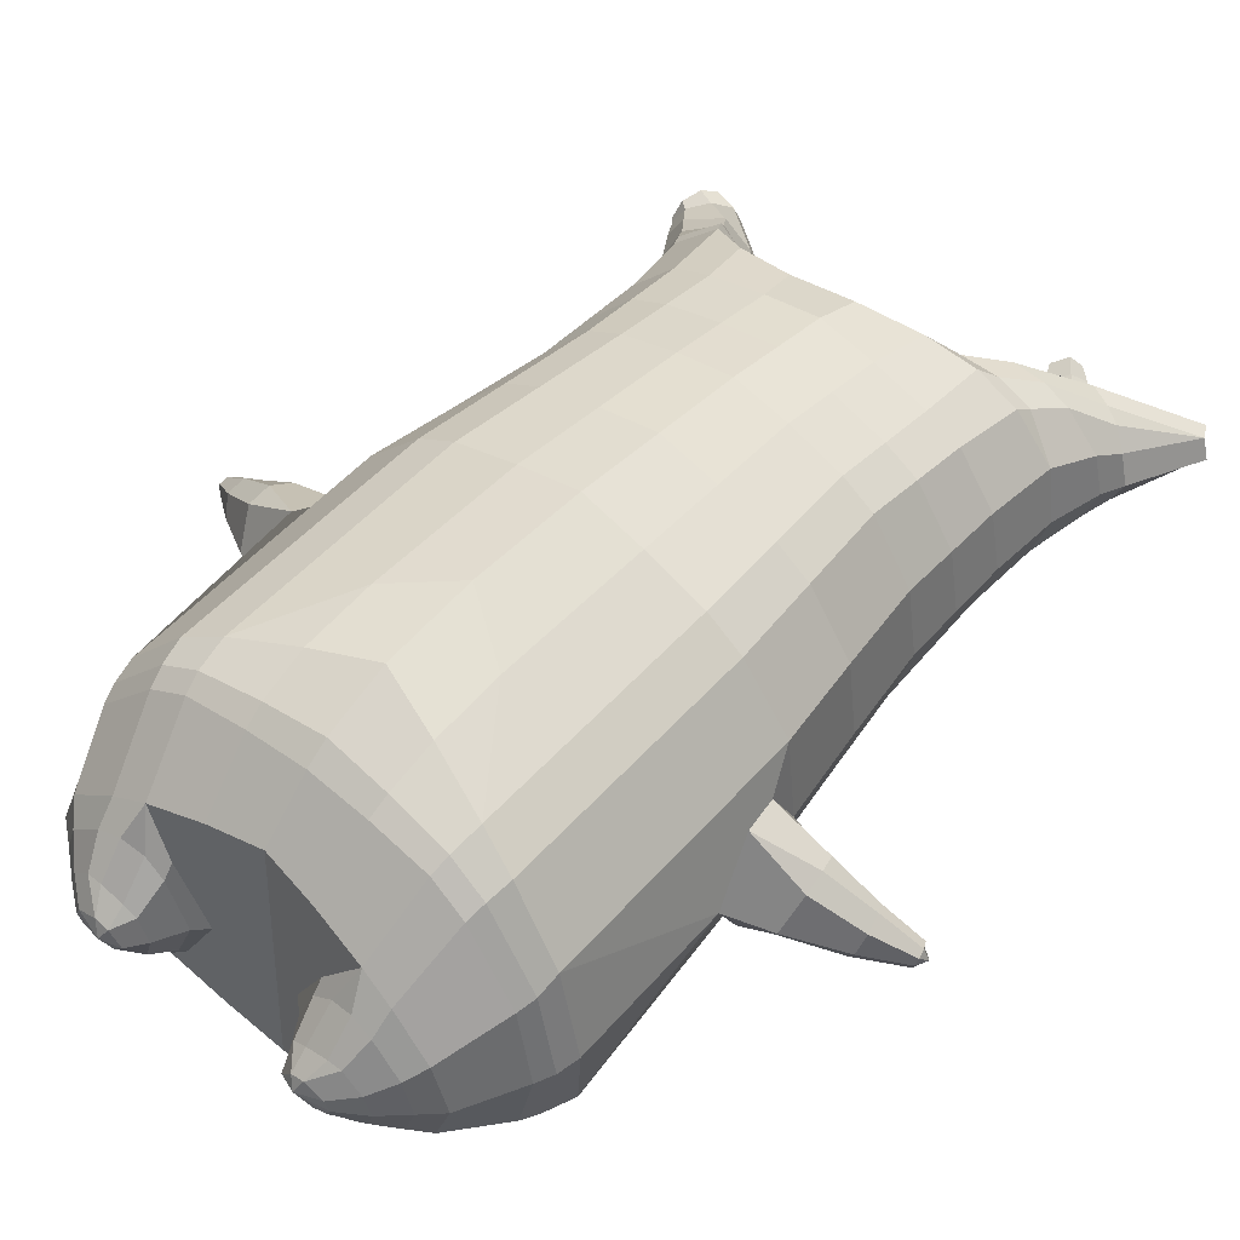
<metadata>
{"format":"obj","ext":"obj","renderer":"f3d","projection":"perspective","resolution":1024,"background":"white","views":[{"elev":56.3,"azim":39.3,"up":"+Z"}]}
</metadata>
<code>
o korok
v 0 -0.5088 0.2835
v 0 1.044 0.1726
v -0.2329 -0.5457 0.2263
v -0.2624 1.045 0.1254
v -0.3023 -0.5577 0.1901
v -0.3536 1.095 0.06784
v -0.39 -0.5713 0.1191
v -0.4419 1.077 -0.02381
v -0.4275 -0.5759 0.01094
v -0.48 1.058 -0.1246
v -0.395 -0.5807 -0.1022
v -0.4419 1.059 -0.2272
v -0.3023 -0.5754 -0.198
v -0.3536 1.061 -0.3206
v -0.2329 -0.5688 -0.254
v -0.2624 1.002 -0.3685
v -0 -0.5502 -0.3604
v -0 0.9925 -0.4149
v 0 0.9341 0.2303
v -0.2452 0.9286 0.1673
v -0.3246 0.9254 0.1303
v -0.4157 0.9157 0.01951
v -0.45 0.9043 -0.1112
v -0.4157 0.8928 -0.2419
v -0.3246 0.8831 -0.3526
v -0.2452 0.8799 -0.3897
v -0 0.8744 -0.4527
v 0 0.6809 0.3099
v -0.2452 0.6748 0.2404
v -0.3182 0.671 0.1967
v -0.4157 0.6596 0.06581
v -0.45 0.6461 -0.08858
v -0.4157 0.6325 -0.243
v -0.3182 0.6211 -0.3739
v -0.2452 0.6173 -0.4176
v -0 0.6108 -0.492
v 0 0.2706 0.411
v -0.2724 0.2623 0.3254
v -0.3536 0.2577 0.2714
v -0.4984 0.2299 -0.05218
v -0.3536 0.2 -0.4033
v -0.2724 0.1952 -0.4575
v -0 0.187 -0.5452
v -0.1631 -0.5709 0.1462
v -0.09482 -0.5713 0.001564
v -0.1631 -0.582 -0.1428
v 0 -0.2064 0.4622
v -0.2724 -0.2965 0.3819
v -0.3536 -0.3212 0.3314
v -0.5225 -0.3667 1.4e-05
v -0.3986 -0.2908 -0.3693
v -0.3147 -0.2509 -0.4675
v -0 -0.164 -0.601
v 0 -0.3981 0.3879
v -0.2588 -0.4052 0.3517
v -0.3359 -0.4145 0.3057
v -0.4488 -0.4328 0.1676
v -0.4945 -0.4515 0.004674
v -0.4666 -0.4601 -0.1585
v -0.3359 -0.4694 -0.3165
v -0.2588 -0.4756 -0.3922
v -0 -0.4874 -0.487
v 0 -0.348 0.4199
v -0.2656 -0.3658 0.3713
v -0.3447 -0.3752 0.3224
v -0.4604 -0.3944 0.1757
v -0.5122 -0.4141 0.002598
v -0.4824 -0.4239 -0.1709
v -0.3447 -0.4347 -0.3378
v -0.2656 -0.4415 -0.4165
v -0 -0.4528 -0.5151
v -0.278 -0.6567 0.09748
v -0.3183 -0.6562 0.05516
v -0.334 -0.6559 0.0051
v -0.3183 -0.6556 -0.04519
v -0.278 -0.6552 -0.08787
v -0.1725 -0.6553 -0.05932
v -0.1725 -0.6567 0.06848
v -0.1548 -0.6558 0.004161
v -0.2705 -0.6966 0.04185
v -0.2814 -0.6961 0.01801
v -0.2705 -0.6956 -0.005991
v -0.2392 -0.6952 -0.02624
v -0.1767 -0.6961 0.01764
v -0.2977 -0.6032 0.1484
v -0.2977 -0.6125 -0.1507
v -0.3605 -0.6148 -0.07662
v -0.3844 -0.6123 0.006937
v -0.1631 -0.5997 -0.1142
v -0.3605 -0.6099 0.08679
v -0.1631 -0.5941 0.1177
v -0.1214 -0.596 0.001462
v -0.201 -0.6567 0.08327
v -0.2486 -0.6567 0.09671
v -0.201 -0.6553 -0.07384
v -0.2486 -0.6552 -0.0871
v -0.2017 -0.6968 0.05107
v -0.2299 -0.6969 0.05938
v -0.2156 -0.7114 0.02682
v -0.2017 -0.6954 -0.01537
v -0.2511 -0.5969 0.1637
v -0.2037 -0.5917 0.1491
v -0.2037 -0.6012 -0.1451
v -0.2511 -0.6078 -0.1584
v -0.1165 -0.5252 0.2604
v -0.1362 1.028 0.1598
v -0.1226 0.9318 0.2038
v -0.1226 0.6785 0.2826
v -0.1362 0.2672 0.3726
v -0.1362 -0.2503 0.428
v -0.1294 -0.4003 0.3749
v -0.1328 -0.3556 0.4006
v -0.1165 -0.5599 -0.3118
v -0.1362 0.9788 -0.3995
v -0.1226 0.8767 -0.4261
v -0.1226 0.6136 -0.4598
v -0.1362 0.1906 -0.5065
v -0.1573 -0.1851 -0.5612
v -0.1294 -0.4826 -0.4443
v -0.1328 -0.4485 -0.4706
v -0.522 -0.007057 -0.03
v -0.6115 0.03814 -0.06119
v -0.5821 0.2164 -0.07569
v -0.5809 0.06805 -0.1394
v -0.5691 0.1157 -0.1548
v -0.625 0.1409 0.02321
v -0.6293 0.09036 0.01676
v -0.6924 0.1148 -0.1662
v -0.6761 0.1511 -0.1783
v -0.7177 0.1037 -0.1232
v -0.6866 0.2086 -0.1274
v -0.7259 0.1696 -0.07235
v -0.7321 0.1296 -0.08149
v -0.7843 0.1628 -0.1874
v -0.7769 0.18 -0.1922
v -0.7938 0.1611 -0.1703
v -0.7806 0.2049 -0.1719
v -0.797 0.1875 -0.15
v -0.8004 0.1688 -0.1536
v -0.8044 0.1878 -0.1801
v -0.5672 0.1681 -0.1369
v -0.6761 0.1833 -0.161
v -0.7757 0.2019 -0.1828
v -0.4854 0.1804 0.05782
v -0.6107 0.1869 -0.004726
v -0.7093 0.1955 -0.09096
v -0.7868 0.2061 -0.1596
v -0.5082 0.0836 0.1077
v -0.1362 -0.09065 0.4247
v 0 0.001572 0.4572
v -0.4641 -0.3451 0.1904
v -0.4648 0.2469 0.1385
v -0.5131 0.05798 -0.1775
v -0.4813 0.1604 -0.1502
v -0.4575 0.2124 -0.2413
v -0.5035 -0.3535 -0.1923
v 0.2329 -0.5457 0.2263
v 0.2474 1.083 0.1351
v 0.3023 -0.5577 0.1901
v 0.3386 1.087 0.08864
v 0.39 -0.5713 0.1191
v 0.4293 1.081 -0.006779
v 0.4275 -0.5759 0.01094
v 0.4614 1.061 -0.1249
v 0.395 -0.5807 -0.1022
v 0.3023 -0.5754 -0.198
v 0.3386 1.049 -0.3396
v 0.2329 -0.5688 -0.254
v 0.2474 1.038 -0.3848
v 0.2452 0.9286 0.1673
v 0.3246 0.9254 0.1303
v 0.4157 0.9157 0.01951
v 0.45 0.9043 -0.1112
v 0.4157 0.8928 -0.2419
v 0.3246 0.8831 -0.3526
v 0.2452 0.8799 -0.3897
v 0.2452 0.6748 0.2404
v 0.3182 0.671 0.1967
v 0.4157 0.6596 0.06581
v 0.45 0.6461 -0.08858
v 0.4157 0.6325 -0.243
v 0.3182 0.6211 -0.3739
v 0.2452 0.6173 -0.4176
v 0.2724 0.2623 0.3254
v 0.3536 0.2577 0.2714
v 0.4984 0.2299 -0.05218
v 0.3536 0.2 -0.4033
v 0.2724 0.1952 -0.4575
v 0.1631 -0.5709 0.1462
v 0.09482 -0.5713 0.001564
v 0.1631 -0.582 -0.1428
v 0.2724 -0.2965 0.3819
v 0.3536 -0.3212 0.3314
v 0.5225 -0.3667 1.4e-05
v 0.3986 -0.2908 -0.3693
v 0.3147 -0.2509 -0.4675
v 0.2588 -0.4052 0.3517
v 0.3359 -0.4145 0.3057
v 0.4488 -0.4328 0.1676
v 0.4945 -0.4515 0.004674
v 0.4666 -0.4601 -0.1585
v 0.3359 -0.4694 -0.3165
v 0.2588 -0.4756 -0.3922
v 0.2656 -0.3658 0.3713
v 0.3447 -0.3752 0.3224
v 0.4604 -0.3944 0.1757
v 0.5122 -0.4141 0.002598
v 0.4824 -0.4239 -0.1709
v 0.3447 -0.4347 -0.3378
v 0.2656 -0.4415 -0.4165
v 0.278 -0.6567 0.09748
v 0.3183 -0.6562 0.05516
v 0.334 -0.6559 0.0051
v 0.3183 -0.6556 -0.04519
v 0.278 -0.6552 -0.08787
v 0.1725 -0.6553 -0.05932
v 0.1725 -0.6567 0.06848
v 0.1548 -0.6558 0.004161
v 0.2705 -0.6966 0.04185
v 0.2814 -0.6961 0.01801
v 0.2705 -0.6956 -0.005991
v 0.2392 -0.6952 -0.02624
v 0.1767 -0.6961 0.01764
v 0.2977 -0.6032 0.1484
v 0.2977 -0.6125 -0.1507
v 0.3605 -0.6148 -0.07662
v 0.3844 -0.6123 0.006937
v 0.1631 -0.5997 -0.1142
v 0.3605 -0.6099 0.08679
v 0.1631 -0.5941 0.1177
v 0.1214 -0.596 0.001462
v 0.201 -0.6567 0.08327
v 0.2486 -0.6567 0.09671
v 0.201 -0.6553 -0.07384
v 0.2486 -0.6552 -0.0871
v 0.2017 -0.6968 0.05107
v 0.2299 -0.6969 0.05938
v 0.2156 -0.7114 0.02682
v 0.2017 -0.6954 -0.01537
v 0.2511 -0.5969 0.1637
v 0.2037 -0.5917 0.1491
v 0.2037 -0.6012 -0.1451
v 0.2511 -0.6078 -0.1584
v 0.1165 -0.5252 0.2604
v 0.1362 1.073 0.1559
v 0.1226 0.9318 0.2038
v 0.1226 0.6785 0.2826
v 0.1362 0.2672 0.3726
v 0.1362 -0.2503 0.428
v 0.1294 -0.4003 0.3749
v 0.1328 -0.3556 0.4006
v 0.1165 -0.5599 -0.3118
v 0.1362 1.024 -0.4034
v 0.1226 0.8767 -0.4261
v 0.1226 0.6136 -0.4598
v 0.1362 0.1906 -0.5065
v 0.1573 -0.1851 -0.5612
v 0.1294 -0.4826 -0.4443
v 0.1328 -0.4485 -0.4706
v 0.522 -0.007057 -0.03
v 0.6115 0.03814 -0.06104
v 0.5821 0.2163 -0.07573
v 0.5822 0.06834 -0.1399
v 0.5704 0.116 -0.1553
v 0.6232 0.1405 0.02393
v 0.6278 0.09006 0.01744
v 0.7069 0.1194 -0.1478
v 0.6926 0.156 -0.161
v 0.7242 0.1066 -0.1014
v 0.6928 0.2115 -0.1064
v 0.7222 0.1704 -0.04767
v 0.7306 0.1309 -0.05708
v 0.801 0.1694 -0.1481
v 0.7943 0.1866 -0.1535
v 0.8071 0.1669 -0.1296
v 0.7937 0.2107 -0.1318
v 0.806 0.1924 -0.108
v 0.8103 0.174 -0.1117
v 0.8189 0.1942 -0.1361
v 0.5679 0.1682 -0.1372
v 0.6891 0.1876 -0.1422
v 0.791 0.2081 -0.1436
v 0.4854 0.1804 0.05782
v 0.6096 0.1867 -0.004337
v 0.7087 0.197 -0.0676
v 0.7974 0.2113 -0.1185
v 0.5082 0.0836 0.1077
v 0.1362 -0.09065 0.4247
v 0.4641 -0.3451 0.1904
v 0.4648 0.2469 0.1385
v 0.5131 0.05798 -0.1775
v 0.4813 0.1604 -0.1502
v 0.4575 0.2124 -0.2413
v 0.5035 -0.3535 -0.1923
v -0.2036 1.068 -0.2391
v -0.1386 1.078 -0.1264
v -0.2036 1.088 -0.01367
v 0.05122 1.095 0.06986
v -0.01378 1.087 -0.02826
v -0.06378 1.078 -0.1264
v -0.01378 1.069 -0.2245
v 0.05122 1.061 -0.3226
v -0.4619 1.125 -0.0465
v -0.3736 1.141 0.02178
v -0.495 1.108 -0.129
v -0.4619 1.111 -0.2132
v -0.3736 1.114 -0.2833
v -0.2986 1.135 -0.04451
v -0.2986 1.12 -0.217
v -0.2586 1.128 -0.1307
v -0.4932 1.17 -0.07467
v -0.4067 1.189 -0.02573
v -0.5236 1.159 -0.1335
v -0.4932 1.159 -0.1932
v -0.4067 1.17 -0.2448
v -0.3469 1.195 -0.08143
v -0.3469 1.186 -0.191
v -0.315 1.196 -0.1367
v 0.3861 1.192 0.02721
v 0.3277 1.194 0.05208
v 0.4642 1.185 -0.04726
v 0.4916 1.178 -0.1351
v 0.4642 1.17 -0.2229
v 0.3861 1.163 -0.2974
v 0.3277 1.161 -0.3223
v 0.2591 1.161 -0.3258
v 0.2591 1.194 0.05565
v 0.2015 1.165 -0.2764
v 0.2015 1.19 0.006199
v 0.1727 1.184 -0.06445
v 0.1547 1.178 -0.1351
v 0.1727 1.171 -0.2057
v 0.4556 1.263 -0.04031
v 0.4225 1.279 -0.02611
v 0.4898 1.239 -0.07408
v 0.5153 1.226 -0.1393
v 0.4898 1.227 -0.2058
v 0.4556 1.245 -0.2432
v 0.4225 1.259 -0.2601
v 0.3751 1.281 -0.2642
v 0.3751 1.302 -0.02581
v 0.3425 1.299 -0.2347
v 0.3425 1.314 -0.05804
v 0.5729 1.4 -0.1213
v 0.5949 1.383 -0.1531
v 0.5729 1.394 -0.1873
v 0.5572 1.431 -0.1265
v 0.5409 1.437 -0.1578
v 0.5572 1.426 -0.1876
v -0.3636 1.087 -0.3115
v -0.2586 1.094 -0.23
v -0.2586 1.112 -0.02712
v -0.3636 1.119 0.05439
v -0.4519 1.101 -0.03283
v -0.488 1.083 -0.1268
v -0.1986 1.103 -0.1286
v -0.4519 1.085 -0.2225
v 0.1102 1.116 0.02581
v 0.07219 1.11 -0.04466
v 0.3477 1.12 0.06417
v 0.1872 1.084 -0.3485
v 0.2716 1.083 -0.3508
v 0.04844 1.103 -0.1286
v 0.07219 1.096 -0.2124
v 0.3477 1.086 -0.3213
v 0.4293 1.06 -0.2447
v 0.1102 1.089 -0.2829
v 0.2716 1.122 0.09372
v 0.1872 1.122 0.09141
v -0.5217 1.211 -0.1009
v -0.4866 1.247 -0.0892
v -0.5379 1.191 -0.1363
v -0.5217 1.204 -0.1745
v -0.4866 1.238 -0.1923
v -0.4534 1.279 -0.1081
v -0.4534 1.272 -0.1792
v -0.4413 1.288 -0.1447
v -0.5398 1.225 -0.1022
v -0.5223 1.261 -0.09044
v -0.5479 1.205 -0.1375
v -0.5398 1.218 -0.1757
v -0.5223 1.252 -0.1935
v -0.5057 1.293 -0.1094
v -0.5057 1.286 -0.1804
v -0.4996 1.302 -0.1459
v 0.3261 1.31 -0.1911
v 0.2685 1.399 -0.1189
v 0.2685 1.392 -0.1894
v 0.3515 1.355 -0.1647
v 0.3515 1.357 -0.1367
v 0.291 1.413 -0.1428
v 0.291 1.41 -0.1683
v 0.2389 1.375 -0.1637
v 0.2389 1.377 -0.1412
v 0.4349 1.383 -0.1531
v 0.2769 1.284 -0.1322
v 0.2769 1.282 -0.1565
v 0.3261 1.318 -0.1029
v 0.297 1.352 -0.1903
v 0.321 1.384 -0.1396
v 0.321 1.382 -0.1665
v 0.2969 1.358 -0.1109
v 0.2582 1.329 -0.1602
v 0.2582 1.331 -0.1366
v 0 0.4757 0.3605
v -0.2588 0.4686 0.2831
v -0.3359 0.4644 0.2342
v -0.4726 0.4377 -0.06996
v -0.3359 0.4105 -0.3884
v -0.2588 0.4062 -0.4374
v -0 0.3989 -0.5186
v -0.1294 0.4729 0.3276
v -0.1294 0.4021 -0.4831
v -0.4391 0.453 0.1024
v -0.4358 0.4223 -0.2419
v 0.2588 0.4686 0.2831
v 0.3359 0.4644 0.2342
v 0.4726 0.4377 -0.06996
v 0.3359 0.4105 -0.3884
v 0.2588 0.4062 -0.4374
v 0.1294 0.4729 0.3276
v 0.1294 0.4021 -0.4831
v 0.4391 0.453 0.1024
v 0.4358 0.4223 -0.2419
v 0 0.8075 0.2701
v -0.2452 0.8017 0.2039
v -0.3214 0.7982 0.1635
v -0.4157 0.7876 0.04266
v -0.45 0.7752 -0.09988
v -0.4157 0.7627 -0.2424
v -0.3214 0.7521 -0.3633
v -0.2452 0.7486 -0.4036
v -0 0.7426 -0.4724
v -0.1226 0.8052 0.2432
v -0.1226 0.7451 -0.443
v 0.2452 0.8017 0.2039
v 0.3214 0.7982 0.1635
v 0.4157 0.7876 0.04266
v 0.45 0.7752 -0.09988
v 0.4157 0.7627 -0.2424
v 0.3214 0.7521 -0.3633
v 0.2452 0.7486 -0.4036
v 0.1226 0.8052 0.2432
v 0.1226 0.7451 -0.443
f 107 106 4 20
f 20 4 6 21
f 21 6 8 22
f 22 8 10 23
f 23 10 12 24
f 24 12 14 25
f 25 14 16 26
f 115 114 18 27
f 435 115 27 433
f 431 25 26 432
f 430 24 25 431
f 429 23 24 430
f 428 22 23 429
f 427 21 22 428
f 426 20 21 427
f 434 107 20 426
f 412 108 29 406
f 406 29 30 407
f 407 30 31 414
f 414 31 32 408
f 408 32 33 415
f 415 33 34 409
f 409 34 35 410
f 413 116 36 411
f 118 117 43 53
f 51 41 42 52
f 156 155 41 51
f 40 144 152
f 48 38 39 49
f 110 149 48
f 76 96 83
f 112 110 48 64
f 64 48 49 65
f 65 49 151 66
f 66 151 50 67
f 67 50 156 68
f 68 156 51 69
f 69 51 52 70
f 120 118 53 71
f 113 119 62 17
f 13 60 61 15
f 11 59 60 13
f 9 58 59 11
f 7 57 58 9
f 5 56 57 7
f 3 55 56 5
f 105 111 55 3
f 119 120 71 62
f 60 69 70 61
f 59 68 69 60
f 58 67 68 59
f 57 66 67 58
f 56 65 66 57
f 55 64 65 56
f 111 112 64 55
f 72 73 80 98
f 95 77 100
f 88 87 75 74
f 85 90 73 72
f 78 93 97
f 92 91 78 79
f 87 86 76 75
f 89 92 79 77
f 90 88 74 73
f 100 84 99
f 94 72 98
f 73 74 81 80
f 103 89 77 95
f 74 75 82 81
f 101 85 72 94
f 75 76 83 82
f 79 78 97 84
f 86 104 96 76
f 77 79 84 100
f 91 102 93 78
f 3 5 85 101
f 98 80 99
f 80 81 99
f 81 82 99
f 82 83 99
f 84 97 99
f 17 1 105 3 44 45 46 15 113
f 7 9 88 90
f 46 45 92 89
f 11 13 86 87
f 45 44 91 92
f 13 15 104 86
f 5 7 90 85
f 9 11 87 88
f 15 46 89 103
f 44 3 102 91
f 97 98 99
f 83 100 99
f 101 102 3
f 103 104 15
f 103 95 96 104
f 83 96 95 100
f 94 98 97 93
f 93 102 101 94
f 54 63 112 111
f 1 54 111 105
f 63 47 110 112
f 47 150 149 110
f 405 28 108 412
f 425 19 107 434
f 19 2 106 107
f 61 70 120 119
f 15 61 119 113
f 70 52 118 120
f 52 42 117 118
f 410 35 116 413
f 432 26 115 435
f 26 16 114 115
f 154 153 125 141
f 121 148 127 122
f 144 40 123 145
f 124 125 153
f 126 127 148
f 122 127 133 130
f 146 131 137 147
f 141 125 129 142
f 125 124 128 129
f 145 123 131 146
f 127 126 132 133
f 124 122 130 128
f 137 143 135 140
f 133 132 138 139
f 128 130 136 134
f 130 133 139 136
f 142 129 135 143
f 129 128 134 135
f 135 134 140
f 138 147 137 140
f 139 138 140
f 134 136 140
f 136 139 140
f 131 142 143 137
f 123 141 142 131
f 40 154 141 123
f 126 145 146 132
f 132 146 147 138
f 151 121 50
f 40 155 154
f 153 121 122 124
f 148 144 145 126
f 48 149 109 38
f 149 150 37 109
f 151 152 144 148 121
f 49 39 152 151
f 121 153 154 155 156
f 50 121 156
f 246 170 158 245
f 170 171 160 158
f 171 172 162 160
f 172 173 164 162
f 173 174 366 164
f 174 175 167 366
f 175 176 169 167
f 254 27 18 253
f 444 433 27 254
f 441 442 176 175
f 440 441 175 174
f 439 440 174 173
f 438 439 173 172
f 437 438 172 171
f 436 437 171 170
f 443 436 170 246
f 421 416 177 247
f 416 417 178 177
f 417 423 179 178
f 423 418 180 179
f 418 424 181 180
f 424 419 182 181
f 419 420 183 182
f 422 411 36 255
f 257 53 43 256
f 195 196 188 187
f 294 195 187 293
f 186 290 283
f 192 193 185 184
f 249 192 288
f 215 222 235
f 251 204 192 249
f 204 205 193 192
f 205 206 289 193
f 206 207 194 289
f 207 208 294 194
f 208 209 195 294
f 209 210 196 195
f 259 71 53 257
f 252 17 62 258
f 166 168 203 202
f 165 166 202 201
f 163 165 201 200
f 161 163 200 199
f 159 161 199 198
f 157 159 198 197
f 244 157 197 250
f 258 62 71 259
f 202 203 210 209
f 201 202 209 208
f 200 201 208 207
f 199 200 207 206
f 198 199 206 205
f 197 198 205 204
f 250 197 204 251
f 211 237 219 212
f 234 239 216
f 227 213 214 226
f 224 211 212 229
f 217 236 232
f 231 218 217 230
f 226 214 215 225
f 228 216 218 231
f 229 212 213 227
f 239 238 223
f 233 237 211
f 212 219 220 213
f 242 234 216 228
f 213 220 221 214
f 240 233 211 224
f 214 221 222 215
f 218 223 236 217
f 225 215 235 243
f 216 239 223 218
f 230 217 232 241
f 157 240 224 159
f 237 238 219
f 219 238 220
f 220 238 221
f 221 238 222
f 223 238 236
f 17 252 168 191 190 189 157 244 1
f 161 229 227 163
f 191 228 231 190
f 165 226 225 166
f 190 231 230 189
f 166 225 243 168
f 159 224 229 161
f 163 227 226 165
f 168 242 228 191
f 189 230 241 157
f 236 238 237
f 222 238 239
f 240 157 241
f 242 168 243
f 242 243 235 234
f 222 239 234 235
f 233 232 236 237
f 232 233 240 241
f 54 250 251 63
f 1 244 250 54
f 63 251 249 47
f 47 249 288 150
f 405 421 247 28
f 425 443 246 19
f 19 246 245 2
f 203 258 259 210
f 168 252 258 203
f 210 259 257 196
f 196 257 256 188
f 420 422 255 183
f 442 444 254 176
f 176 254 253 169
f 292 280 264 291
f 260 261 266 287
f 283 284 262 186
f 263 291 264
f 265 287 266
f 261 269 272 266
f 285 286 276 270
f 280 281 268 264
f 264 268 267 263
f 284 285 270 262
f 266 272 271 265
f 263 267 269 261
f 276 279 274 282
f 272 278 277 271
f 267 273 275 269
f 269 275 278 272
f 281 282 274 268
f 268 274 273 267
f 274 279 273
f 277 279 276 286
f 278 279 277
f 273 279 275
f 275 279 278
f 270 276 282 281
f 262 270 281 280
f 186 262 280 292
f 265 271 285 284
f 271 277 286 285
f 289 194 260
f 186 292 293
f 291 263 261 260
f 287 265 284 283
f 192 184 248 288
f 288 248 37 150
f 289 260 287 283 290
f 193 289 290 185
f 260 294 293 292 291
f 194 294 260
f 302 18 114
f 351 350 307 309
f 359 358 329 330
f 308 310 318 316
f 353 352 308 304
f 355 354 303 305
f 356 351 309 310
f 357 355 305 306
f 354 353 304 303
f 352 356 310 308
f 350 357 306 307
f 314 313 372 373
f 309 307 315 317
f 307 306 314 315
f 305 303 311 313
f 310 309 317 318
f 304 308 316 312
f 306 305 313 314
f 303 304 312 311
f 328 332 386 342
f 360 162 321 319
f 362 361 326 325
f 363 359 330 331
f 364 363 331 332
f 366 365 324 323
f 361 367 328 326
f 367 364 332 328
f 369 368 320 327
f 162 164 322 321
f 368 360 319 320
f 365 362 325 324
f 358 369 327 329
f 164 366 323 322
f 398 343 347
f 325 326 340 339
f 327 320 334 341
f 320 319 333 334
f 326 328 342 340
f 319 321 335 333
f 329 327 341 343
f 321 322 336 335
f 330 329 343 398
f 322 323 337 336
f 323 324 338 337
f 391 392 388 393 394 387
f 324 325 339 338
f 336 337 346 345
f 404 402 387 394
f 337 338 346
f 338 339 346
f 342 386 349
f 339 340 349 346
f 341 334 344 347
f 334 333 344
f 340 342 349
f 333 335 344
f 343 341 347
f 335 336 345 344
f 14 12 357 350
f 297 296 356 352
f 8 6 353 354
f 12 10 355 357
f 296 295 351 356
f 10 8 354 355
f 6 297 352 353
f 295 14 350 351
f 298 245 369 358
f 167 169 362 365
f 158 160 360 368
f 245 158 368 369
f 302 301 364 367
f 253 302 367 361
f 366 167 365
f 301 300 363 364
f 300 299 359 363
f 169 253 361 362
f 160 162 360
f 299 298 358 359
f 376 374 382 384
f 311 312 371 370
f 316 318 377 375
f 317 315 374 376
f 315 314 373 374
f 313 311 370 372
f 318 317 376 377
f 312 316 375 371
f 374 373 381 382
f 372 370 378 380
f 377 376 384 385
f 371 375 383 379
f 373 372 380 381
f 370 371 379 378
f 375 377 385 383
f 379 383 385 384 382 381 380 378
f 401 399 388 392
f 400 390 389 401
f 402 400 391 387
f 403 397 396 404
f 399 403 393 388
f 386 395 348 349
f 398 347 348 395
f 332 331 386
f 389 390 398 395 386
f 396 397 386 331 398
f 331 330 398
f 386 397 403 399
f 393 403 404 394
f 398 390 400 402
f 391 400 401 392
f 389 386 399 401
f 396 398 402 404
f 2 245 298
f 2 298 106
f 298 299 106
f 4 106 297
f 297 6 4
f 296 297 299
f 296 299 300
f 106 299 297
f 296 300 301
f 16 14 295
f 295 296 301
f 302 253 18
f 295 301 114
f 301 302 114
f 114 16 295
f 344 345 346 349 348 347
f 188 256 422 420
f 37 248 421 405
f 256 43 411 422
f 187 188 420 419
f 293 187 419 424
f 186 293 424 418
f 290 186 418 423
f 185 290 423 417
f 184 185 417 416
f 248 184 416 421
f 42 410 413 117
f 37 405 412 109
f 117 413 411 43
f 41 409 410 42
f 155 415 409 41
f 40 408 415 155
f 152 414 408 40
f 39 407 414 152
f 38 406 407 39
f 109 412 406 38
f 183 255 444 442
f 28 247 443 425
f 247 177 436 443
f 177 178 437 436
f 178 179 438 437
f 179 180 439 438
f 180 181 440 439
f 181 182 441 440
f 182 183 442 441
f 255 36 433 444
f 35 432 435 116
f 28 425 434 108
f 108 434 426 29
f 29 426 427 30
f 30 427 428 31
f 31 428 429 32
f 32 429 430 33
f 33 430 431 34
f 34 431 432 35
f 116 435 433 36

</code>
